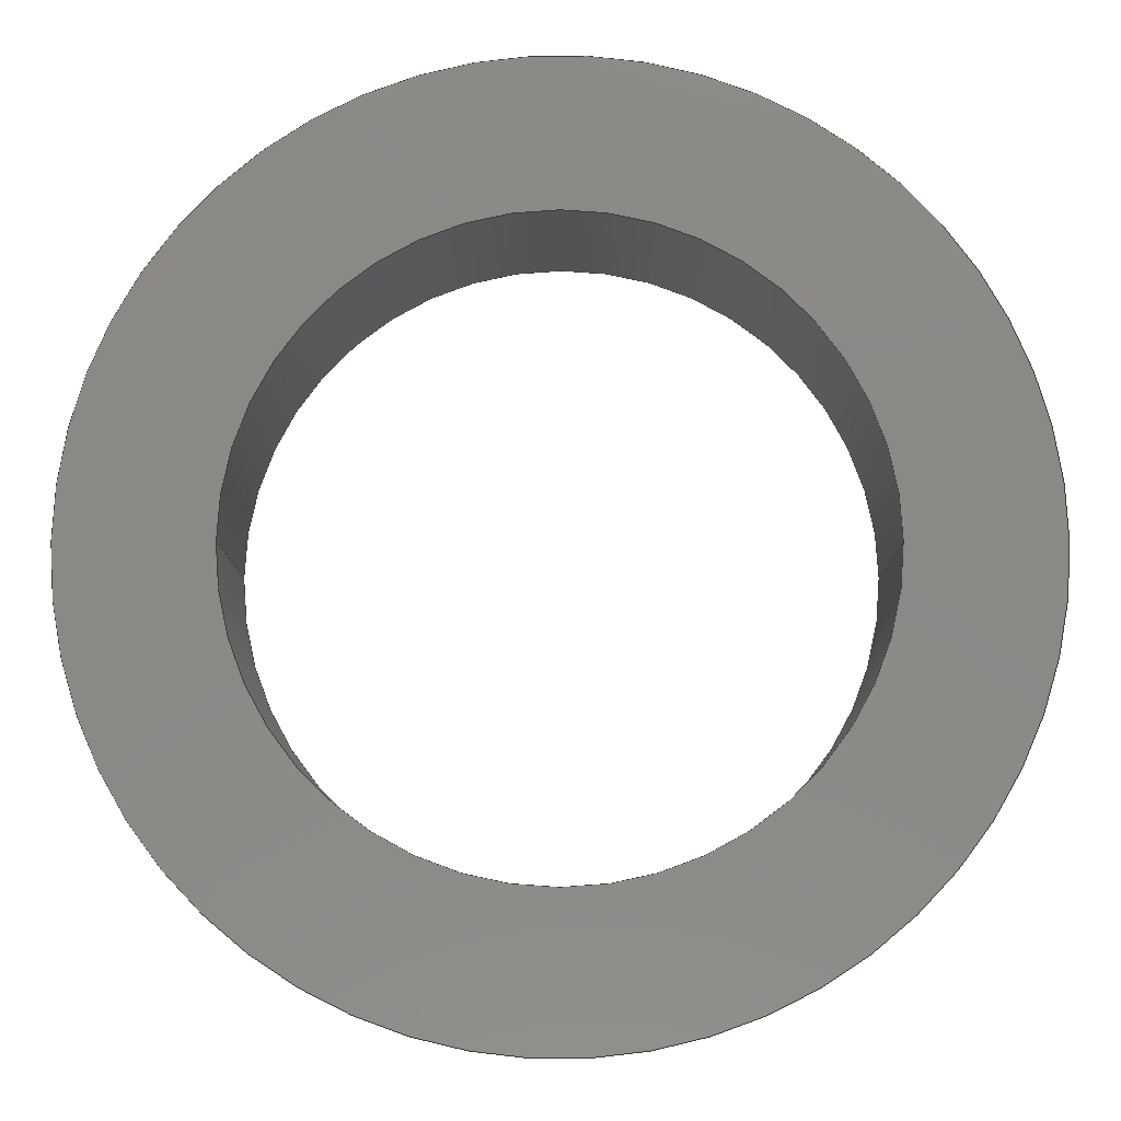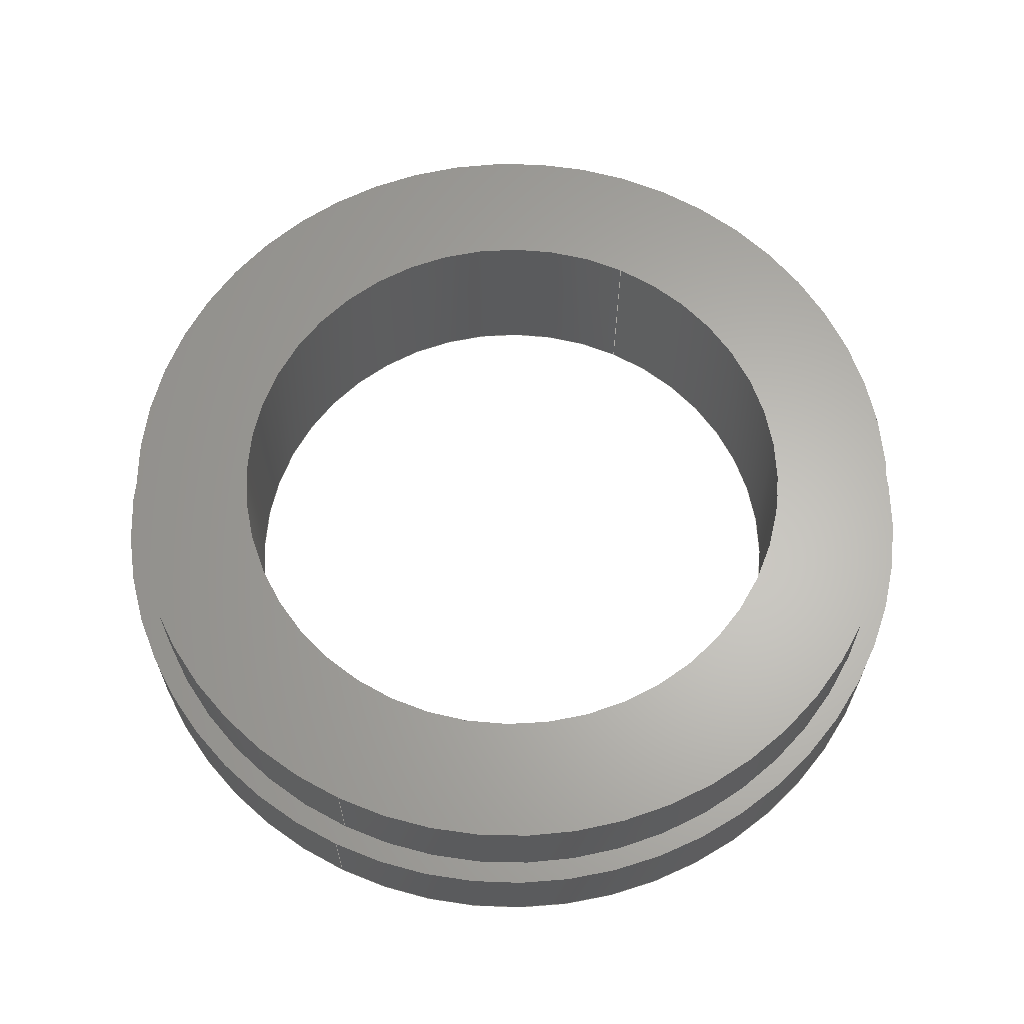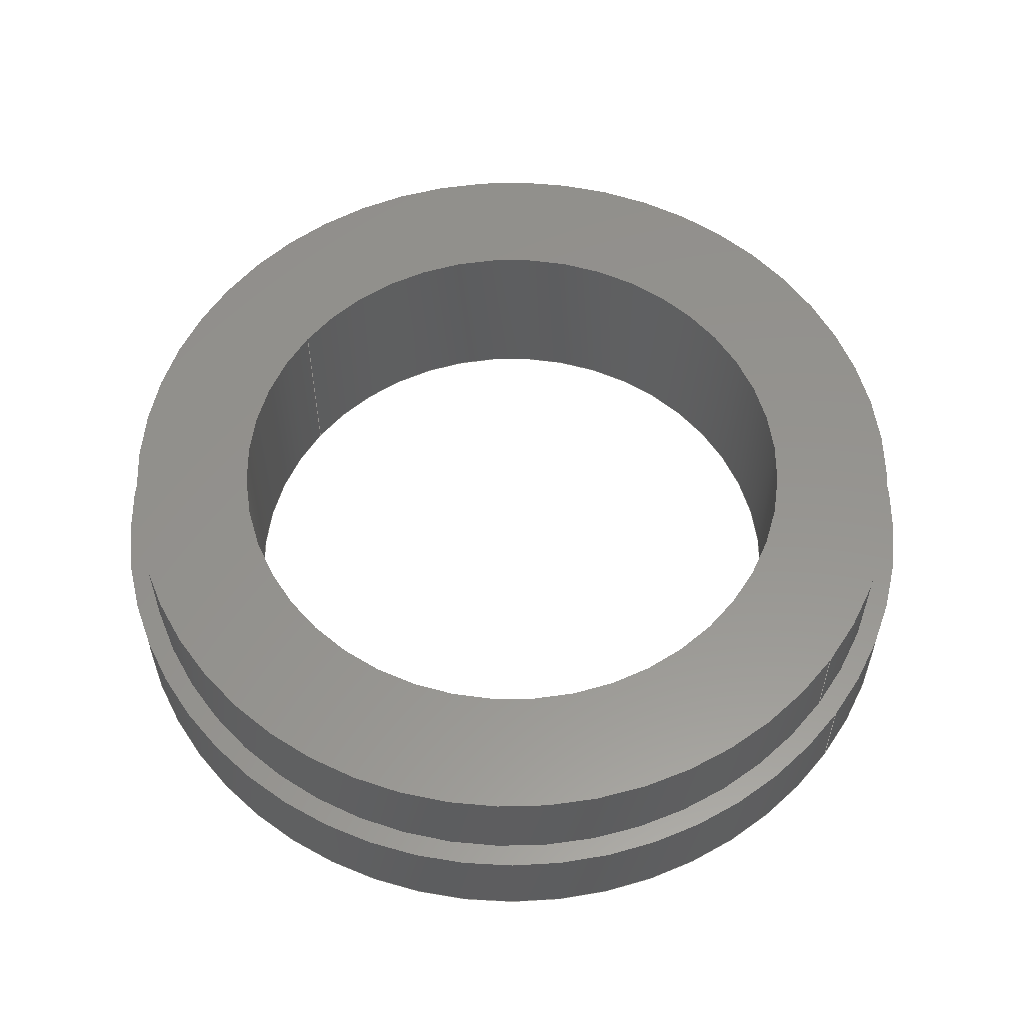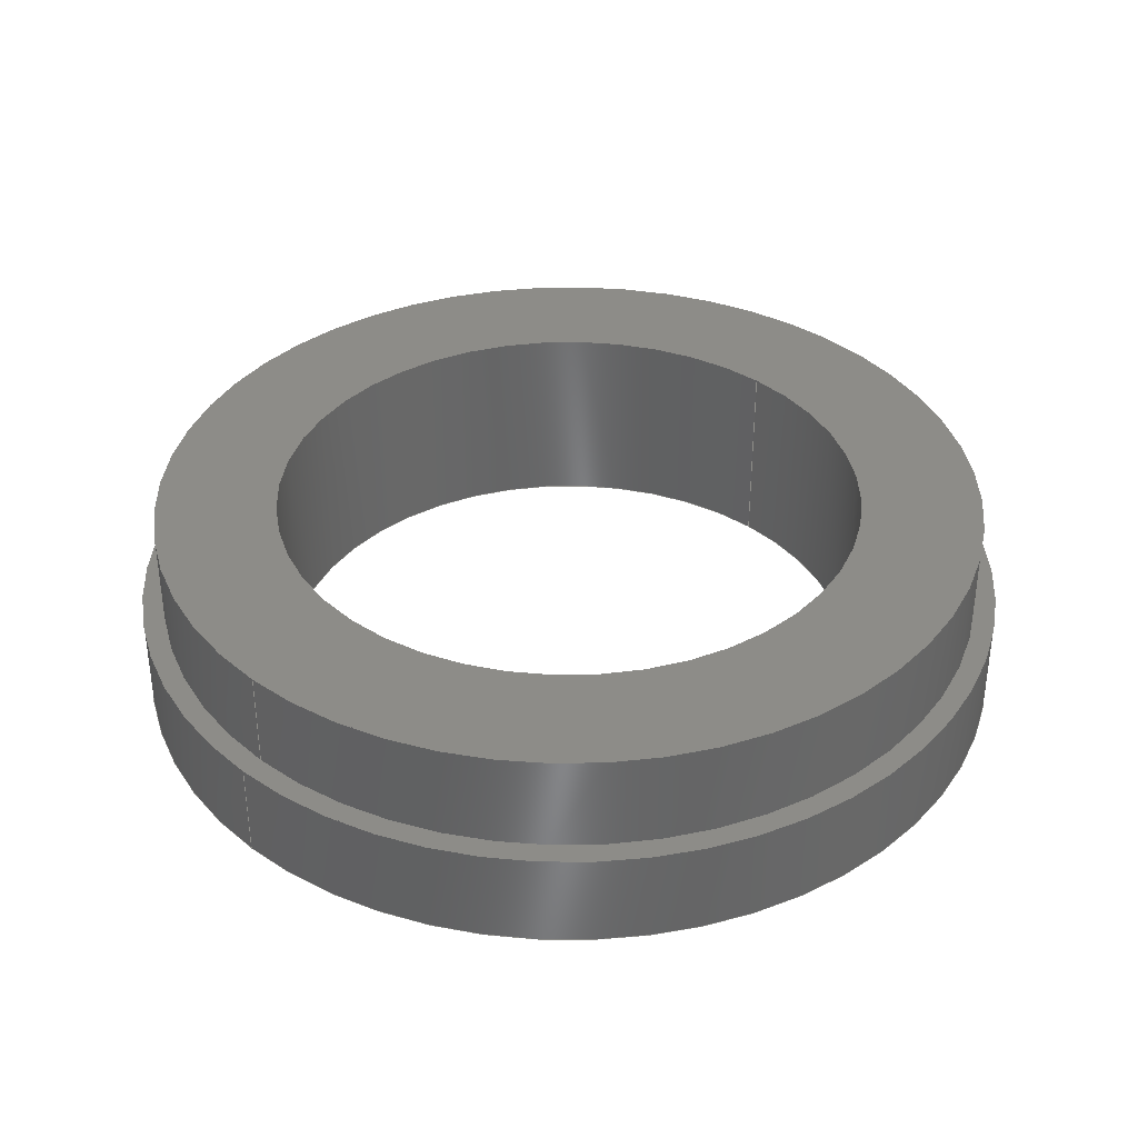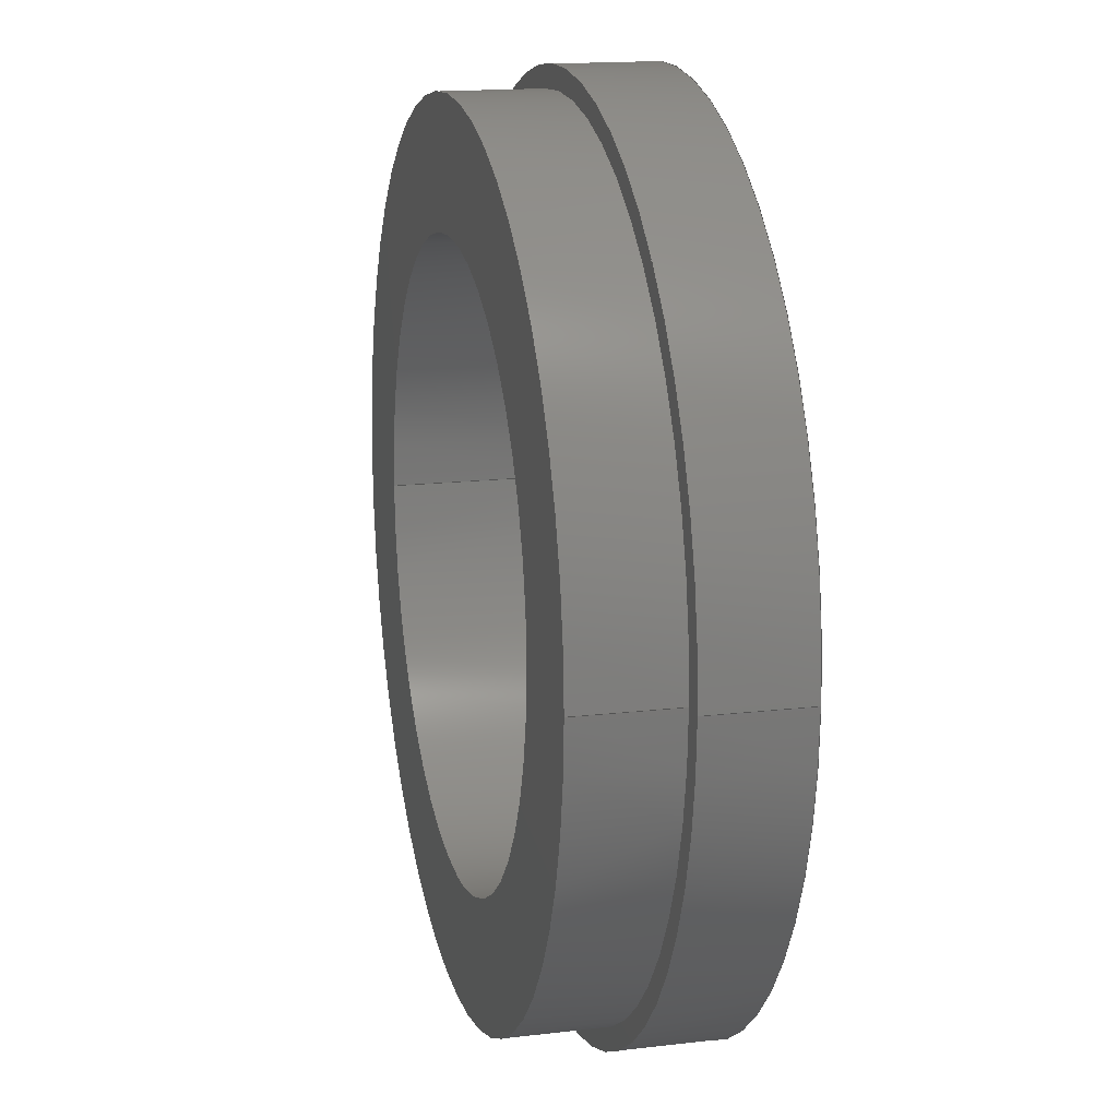
<metadata>
{"format":"step","ext":"stp","renderer":"f3d","projection":"perspective","resolution":1024,"background":"white","views":[{"elev":-9.7,"azim":-179.6,"up":"+Y"},{"elev":64.0,"azim":115.5,"up":"+Z"},{"elev":57.0,"azim":-143.4,"up":"+Z"},{"elev":36.4,"azim":-46.3,"up":"+Z"},{"elev":16.0,"azim":76.4,"up":"+Y"}]}
</metadata>
<code>
ISO-10303-21;
DATA;
#1=PRODUCT('Copy (1) of Aft adapter ring','','',(#2)) ;
#2=PRODUCT_CONTEXT(' ',#3,'mechanical') ;
#3=APPLICATION_CONTEXT('managed model based 3d engineering') ;
#4=PRODUCT_DEFINITION('',' ',#241,#5) ;
#5=PRODUCT_DEFINITION_CONTEXT('part definition',#3,' ') ;
#6=PRODUCT_DEFINITION_SHAPE(' ',' ',#4) ;
#7=MECHANICAL_DESIGN_GEOMETRIC_PRESENTATION_REPRESENTATION(' ',(#49),#246) ;
#8=PRODUCT_CATEGORY('part','specification') ;
#9=SHAPE_REPRESENTATION(' ',(#93),#246) ;
#10=CARTESIAN_POINT(' ',(0,0,0)) ;
#11=CARTESIAN_POINT('Axis2P3D Location',(0,0,9.525)) ;
#12=CARTESIAN_POINT('Line Origine',(27.18,0,9.525)) ;
#13=CARTESIAN_POINT('Vertex',(27.18,0,6.35)) ;
#14=CARTESIAN_POINT('Vertex',(27.18,0,12.7)) ;
#15=CARTESIAN_POINT('Axis2P3D Location',(0,0,6.35)) ;
#16=CARTESIAN_POINT('Vertex',(-27.18,3.328e-15,6.35)) ;
#17=CARTESIAN_POINT('Line Origine',(-27.18,3.328e-15,9.525)) ;
#18=CARTESIAN_POINT('Vertex',(-27.18,3.328e-15,12.7)) ;
#19=CARTESIAN_POINT('Axis2P3D Location',(0,0,12.7)) ;
#20=CARTESIAN_POINT('Axis2P3D Location',(0,0,6.35)) ;
#21=CARTESIAN_POINT('Axis2P3D Location',(0,0,12.7)) ;
#22=CARTESIAN_POINT('Axis2P3D Location',(0,0,12.7)) ;
#23=CARTESIAN_POINT('Axis2P3D Location',(0,0,12.7)) ;
#24=CARTESIAN_POINT('Vertex',(-19.3,2.364e-15,12.7)) ;
#25=CARTESIAN_POINT('Vertex',(19.3,0,12.7)) ;
#26=CARTESIAN_POINT('Axis2P3D Location',(0,0,12.7)) ;
#27=CARTESIAN_POINT('Axis2P3D Location',(0,0,3.175)) ;
#28=CARTESIAN_POINT('Line Origine',(28.57,0,3.175)) ;
#29=CARTESIAN_POINT('Vertex',(28.57,0,0)) ;
#30=CARTESIAN_POINT('Vertex',(28.57,0,6.35)) ;
#31=CARTESIAN_POINT('Axis2P3D Location',(0,0,0)) ;
#32=CARTESIAN_POINT('Vertex',(-28.57,3.499e-15,0)) ;
#33=CARTESIAN_POINT('Line Origine',(-28.57,3.499e-15,3.175)) ;
#34=CARTESIAN_POINT('Vertex',(-28.57,3.499e-15,6.35)) ;
#35=CARTESIAN_POINT('Axis2P3D Location',(0,0,6.35)) ;
#36=CARTESIAN_POINT('Axis2P3D Location',(0,0,0)) ;
#37=CARTESIAN_POINT('Axis2P3D Location',(0,0,6.35)) ;
#38=CARTESIAN_POINT('Axis2P3D Location',(0,0,0)) ;
#39=CARTESIAN_POINT('Axis2P3D Location',(0,0,0)) ;
#40=CARTESIAN_POINT('Vertex',(19.3,0,0)) ;
#41=CARTESIAN_POINT('Vertex',(-19.3,2.364e-15,0)) ;
#42=CARTESIAN_POINT('Axis2P3D Location',(0,0,0)) ;
#43=CARTESIAN_POINT('Axis2P3D Location',(0,0,6.35)) ;
#44=CARTESIAN_POINT('Axis2P3D Location',(0,0,3.175)) ;
#45=CARTESIAN_POINT('Line Origine',(-19.3,2.364e-15,6.35)) ;
#46=CARTESIAN_POINT('Line Origine',(19.3,0,6.35)) ;
#47=PRODUCT_RELATED_PRODUCT_CATEGORY('part',$,(#1)) ;
#48=UNCERTAINTY_MEASURE_WITH_UNIT(LENGTH_MEASURE(0.005),#243,'distance_accuracy_value','CONFUSED CURVE UNCERTAINTY') ;
#49=STYLED_ITEM(' ',(#50),#206) ;
#50=PRESENTATION_STYLE_ASSIGNMENT((#51)) ;
#51=SURFACE_STYLE_USAGE(.BOTH.,#52) ;
#52=SURFACE_SIDE_STYLE(' ',(#53)) ;
#53=SURFACE_STYLE_FILL_AREA(#54) ;
#54=FILL_AREA_STYLE(' ',(#55)) ;
#55=FILL_AREA_STYLE_COLOUR(' ',#230) ;
#56=VECTOR('Line Direction',#64,1) ;
#57=VECTOR('Line Direction',#66,1) ;
#58=VECTOR('Line Direction',#76,1) ;
#59=VECTOR('Line Direction',#78,1) ;
#60=VECTOR('Line Direction',#90,1) ;
#61=VECTOR('Line Direction',#91,1) ;
#62=DIRECTION('Axis2P3D Direction',(0,0,1)) ;
#63=DIRECTION('Axis2P3D XDirection',(1,0,0)) ;
#64=DIRECTION('Vector Direction',(0,0,1)) ;
#65=DIRECTION('Axis2P3D Direction',(0,0,1)) ;
#66=DIRECTION('Vector Direction',(0,0,1)) ;
#67=DIRECTION('Axis2P3D Direction',(0,0,1)) ;
#68=DIRECTION('Axis2P3D Direction',(0,0,1)) ;
#69=DIRECTION('Axis2P3D Direction',(0,0,1)) ;
#70=DIRECTION('Axis2P3D Direction',(0,0,1)) ;
#71=DIRECTION('Axis2P3D XDirection',(1,0,0)) ;
#72=DIRECTION('Axis2P3D Direction',(0,0,1)) ;
#73=DIRECTION('Axis2P3D Direction',(0,0,1)) ;
#74=DIRECTION('Axis2P3D Direction',(0,0,1)) ;
#75=DIRECTION('Axis2P3D XDirection',(1,0,0)) ;
#76=DIRECTION('Vector Direction',(0,0,1)) ;
#77=DIRECTION('Axis2P3D Direction',(0,0,1)) ;
#78=DIRECTION('Vector Direction',(0,0,1)) ;
#79=DIRECTION('Axis2P3D Direction',(0,0,1)) ;
#80=DIRECTION('Axis2P3D Direction',(0,0,1)) ;
#81=DIRECTION('Axis2P3D Direction',(0,0,1)) ;
#82=DIRECTION('Axis2P3D Direction',(0,0,1)) ;
#83=DIRECTION('Axis2P3D XDirection',(1,0,0)) ;
#84=DIRECTION('Axis2P3D Direction',(0,0,1)) ;
#85=DIRECTION('Axis2P3D Direction',(0,0,1)) ;
#86=DIRECTION('Axis2P3D Direction',(0,0,1)) ;
#87=DIRECTION('Axis2P3D XDirection',(1,0,0)) ;
#88=DIRECTION('Axis2P3D Direction',(0,0,1)) ;
#89=DIRECTION('Axis2P3D XDirection',(1,0,0)) ;
#90=DIRECTION('Vector Direction',(0,0,1)) ;
#91=DIRECTION('Vector Direction',(0,0,1)) ;
#92=SHAPE_REPRESENTATION_RELATIONSHIP(' ',' ',#9,#219) ;
#93=AXIS2_PLACEMENT_3D(' ',#10,$,$) ;
#94=AXIS2_PLACEMENT_3D('Cylinder Axis2P3D',#11,#62,#63) ;
#95=AXIS2_PLACEMENT_3D('Circle Axis2P3D',#15,#65,$) ;
#96=AXIS2_PLACEMENT_3D('Circle Axis2P3D',#19,#67,$) ;
#97=AXIS2_PLACEMENT_3D('Circle Axis2P3D',#20,#68,$) ;
#98=AXIS2_PLACEMENT_3D('Circle Axis2P3D',#21,#69,$) ;
#99=AXIS2_PLACEMENT_3D('Plane Axis2P3D',#22,#70,#71) ;
#100=AXIS2_PLACEMENT_3D('Circle Axis2P3D',#23,#72,$) ;
#101=AXIS2_PLACEMENT_3D('Circle Axis2P3D',#26,#73,$) ;
#102=AXIS2_PLACEMENT_3D('Cylinder Axis2P3D',#27,#74,#75) ;
#103=AXIS2_PLACEMENT_3D('Circle Axis2P3D',#31,#77,$) ;
#104=AXIS2_PLACEMENT_3D('Circle Axis2P3D',#35,#79,$) ;
#105=AXIS2_PLACEMENT_3D('Circle Axis2P3D',#36,#80,$) ;
#106=AXIS2_PLACEMENT_3D('Circle Axis2P3D',#37,#81,$) ;
#107=AXIS2_PLACEMENT_3D('Plane Axis2P3D',#38,#82,#83) ;
#108=AXIS2_PLACEMENT_3D('Circle Axis2P3D',#39,#84,$) ;
#109=AXIS2_PLACEMENT_3D('Circle Axis2P3D',#42,#85,$) ;
#110=AXIS2_PLACEMENT_3D('Plane Axis2P3D',#43,#86,#87) ;
#111=AXIS2_PLACEMENT_3D('Cylinder Axis2P3D',#44,#88,#89) ;
#112=LINE('Line',#12,#56) ;
#113=LINE('Line',#17,#57) ;
#114=LINE('Line',#28,#58) ;
#115=LINE('Line',#33,#59) ;
#116=LINE('Line',#45,#60) ;
#117=LINE('Line',#46,#61) ;
#118=CIRCLE('generated circle',#95,27.18) ;
#119=CIRCLE('generated circle',#96,27.18) ;
#120=CIRCLE('generated circle',#97,27.18) ;
#121=CIRCLE('generated circle',#98,27.18) ;
#122=CIRCLE('generated circle',#100,19.3) ;
#123=CIRCLE('generated circle',#101,19.3) ;
#124=CIRCLE('generated circle',#103,28.57) ;
#125=CIRCLE('generated circle',#104,28.57) ;
#126=CIRCLE('generated circle',#105,28.57) ;
#127=CIRCLE('generated circle',#106,28.57) ;
#128=CIRCLE('generated circle',#108,19.3) ;
#129=CIRCLE('generated circle',#109,19.3) ;
#130=PLANE('',#99) ;
#131=PLANE('',#107) ;
#132=PLANE('',#110) ;
#133=CYLINDRICAL_SURFACE('generated cylinder',#94,27.18) ;
#134=CYLINDRICAL_SURFACE('generated cylinder',#102,28.57) ;
#135=CYLINDRICAL_SURFACE('generated cylinder',#111,19.3) ;
#136=FACE_BOUND('',#197,.T.) ;
#137=FACE_BOUND('',#201,.T.) ;
#138=FACE_BOUND('',#203,.T.) ;
#139=EDGE_CURVE('',#207,#208,#112,.T.) ;
#140=EDGE_CURVE('',#207,#209,#118,.T.) ;
#141=EDGE_CURVE('',#209,#210,#113,.T.) ;
#142=EDGE_CURVE('',#208,#210,#119,.T.) ;
#143=EDGE_CURVE('',#209,#207,#120,.T.) ;
#144=EDGE_CURVE('',#210,#208,#121,.T.) ;
#145=EDGE_CURVE('',#211,#212,#122,.T.) ;
#146=EDGE_CURVE('',#212,#211,#123,.T.) ;
#147=EDGE_CURVE('',#213,#214,#114,.T.) ;
#148=EDGE_CURVE('',#213,#215,#124,.T.) ;
#149=EDGE_CURVE('',#215,#216,#115,.T.) ;
#150=EDGE_CURVE('',#214,#216,#125,.T.) ;
#151=EDGE_CURVE('',#215,#213,#126,.T.) ;
#152=EDGE_CURVE('',#216,#214,#127,.T.) ;
#153=EDGE_CURVE('',#217,#218,#128,.T.) ;
#154=EDGE_CURVE('',#218,#217,#129,.T.) ;
#155=EDGE_CURVE('',#218,#211,#116,.T.) ;
#156=EDGE_CURVE('',#217,#212,#117,.T.) ;
#157=CLOSED_SHELL('Closed Shell',(#220,#221,#222,#223,#224,#225,#226,#227,#228)) ;
#158=ORIENTED_EDGE('',*,*,#139,.F.) ;
#159=ORIENTED_EDGE('',*,*,#140,.T.) ;
#160=ORIENTED_EDGE('',*,*,#141,.T.) ;
#161=ORIENTED_EDGE('',*,*,#142,.F.) ;
#162=ORIENTED_EDGE('',*,*,#141,.F.) ;
#163=ORIENTED_EDGE('',*,*,#143,.T.) ;
#164=ORIENTED_EDGE('',*,*,#139,.T.) ;
#165=ORIENTED_EDGE('',*,*,#144,.F.) ;
#166=ORIENTED_EDGE('',*,*,#142,.T.) ;
#167=ORIENTED_EDGE('',*,*,#144,.T.) ;
#168=ORIENTED_EDGE('',*,*,#145,.F.) ;
#169=ORIENTED_EDGE('',*,*,#146,.F.) ;
#170=ORIENTED_EDGE('',*,*,#147,.F.) ;
#171=ORIENTED_EDGE('',*,*,#148,.T.) ;
#172=ORIENTED_EDGE('',*,*,#149,.T.) ;
#173=ORIENTED_EDGE('',*,*,#150,.F.) ;
#174=ORIENTED_EDGE('',*,*,#149,.F.) ;
#175=ORIENTED_EDGE('',*,*,#151,.T.) ;
#176=ORIENTED_EDGE('',*,*,#147,.T.) ;
#177=ORIENTED_EDGE('',*,*,#152,.F.) ;
#178=ORIENTED_EDGE('',*,*,#151,.F.) ;
#179=ORIENTED_EDGE('',*,*,#148,.F.) ;
#180=ORIENTED_EDGE('',*,*,#153,.T.) ;
#181=ORIENTED_EDGE('',*,*,#154,.T.) ;
#182=ORIENTED_EDGE('',*,*,#150,.T.) ;
#183=ORIENTED_EDGE('',*,*,#152,.T.) ;
#184=ORIENTED_EDGE('',*,*,#140,.F.) ;
#185=ORIENTED_EDGE('',*,*,#143,.F.) ;
#186=ORIENTED_EDGE('',*,*,#146,.T.) ;
#187=ORIENTED_EDGE('',*,*,#155,.F.) ;
#188=ORIENTED_EDGE('',*,*,#153,.F.) ;
#189=ORIENTED_EDGE('',*,*,#156,.T.) ;
#190=ORIENTED_EDGE('',*,*,#145,.T.) ;
#191=ORIENTED_EDGE('',*,*,#156,.F.) ;
#192=ORIENTED_EDGE('',*,*,#154,.F.) ;
#193=ORIENTED_EDGE('',*,*,#155,.T.) ;
#194=EDGE_LOOP('',(#158,#159,#160,#161)) ;
#195=EDGE_LOOP('',(#162,#163,#164,#165)) ;
#196=EDGE_LOOP('',(#166,#167)) ;
#197=EDGE_LOOP('',(#168,#169)) ;
#198=EDGE_LOOP('',(#170,#171,#172,#173)) ;
#199=EDGE_LOOP('',(#174,#175,#176,#177)) ;
#200=EDGE_LOOP('',(#178,#179)) ;
#201=EDGE_LOOP('',(#180,#181)) ;
#202=EDGE_LOOP('',(#182,#183)) ;
#203=EDGE_LOOP('',(#184,#185)) ;
#204=EDGE_LOOP('',(#186,#187,#188,#189)) ;
#205=EDGE_LOOP('',(#190,#191,#192,#193)) ;
#206=MANIFOLD_SOLID_BREP('PartBody',#157) ;
#207=VERTEX_POINT('',#13) ;
#208=VERTEX_POINT('',#14) ;
#209=VERTEX_POINT('',#16) ;
#210=VERTEX_POINT('',#18) ;
#211=VERTEX_POINT('',#24) ;
#212=VERTEX_POINT('',#25) ;
#213=VERTEX_POINT('',#29) ;
#214=VERTEX_POINT('',#30) ;
#215=VERTEX_POINT('',#32) ;
#216=VERTEX_POINT('',#34) ;
#217=VERTEX_POINT('',#40) ;
#218=VERTEX_POINT('',#41) ;
#219=ADVANCED_BREP_SHAPE_REPRESENTATION('NONE',(#206),#246) ;
#220=ADVANCED_FACE('PartBody',(#231),#133,.T.) ;
#221=ADVANCED_FACE('PartBody',(#232),#133,.T.) ;
#222=ADVANCED_FACE('PartBody',(#233,#136),#130,.T.) ;
#223=ADVANCED_FACE('PartBody',(#234),#134,.T.) ;
#224=ADVANCED_FACE('PartBody',(#235),#134,.T.) ;
#225=ADVANCED_FACE('PartBody',(#236,#137),#131,.F.) ;
#226=ADVANCED_FACE('PartBody',(#237,#138),#132,.T.) ;
#227=ADVANCED_FACE('PartBody',(#238),#135,.F.) ;
#228=ADVANCED_FACE('PartBody',(#239),#135,.F.) ;
#229=APPLICATION_PROTOCOL_DEFINITION('international standard','ap242_managed_model_based_3d_engineering',2014,#3) ;
#230=COLOUR_RGB('Colour',0.8235,0.8235,1) ;
#231=FACE_OUTER_BOUND('',#194,.T.) ;
#232=FACE_OUTER_BOUND('',#195,.T.) ;
#233=FACE_OUTER_BOUND('',#196,.T.) ;
#234=FACE_OUTER_BOUND('',#198,.T.) ;
#235=FACE_OUTER_BOUND('',#199,.T.) ;
#236=FACE_OUTER_BOUND('',#200,.T.) ;
#237=FACE_OUTER_BOUND('',#202,.T.) ;
#238=FACE_OUTER_BOUND('',#204,.T.) ;
#239=FACE_OUTER_BOUND('',#205,.T.) ;
#240=PRODUCT_CATEGORY_RELATIONSHIP(' ',' ',#8,#47) ;
#241=PRODUCT_DEFINITION_FORMATION_WITH_SPECIFIED_SOURCE('',' ',#1,.NOT_KNOWN.) ;
#242=SHAPE_DEFINITION_REPRESENTATION(#6,#9) ;
#243=(LENGTH_UNIT()NAMED_UNIT(*)SI_UNIT(.MILLI.,.METRE.)) ;
#244=(NAMED_UNIT(*)PLANE_ANGLE_UNIT()SI_UNIT($,.RADIAN.)) ;
#245=(NAMED_UNIT(*)SI_UNIT($,.STERADIAN.)SOLID_ANGLE_UNIT()) ;
#246=(GEOMETRIC_REPRESENTATION_CONTEXT(3)GLOBAL_UNCERTAINTY_ASSIGNED_CONTEXT((#48))GLOBAL_UNIT_ASSIGNED_CONTEXT((#243,#244,#245))REPRESENTATION_CONTEXT(' ',' ')) ;
ENDSEC;
END-ISO-10303-21;

</code>
